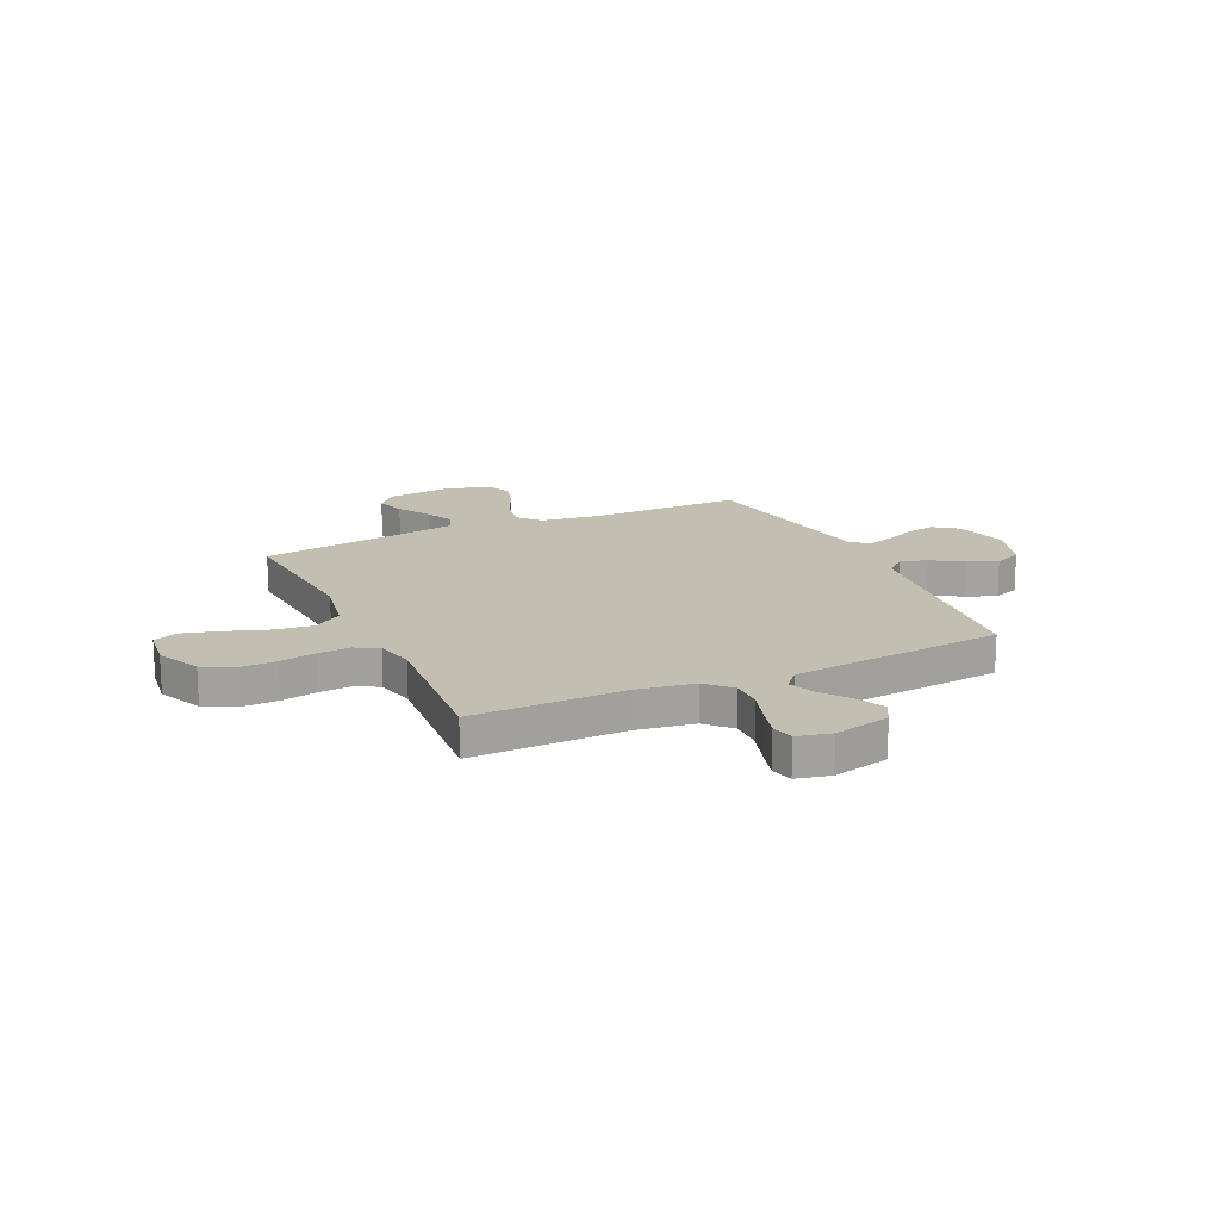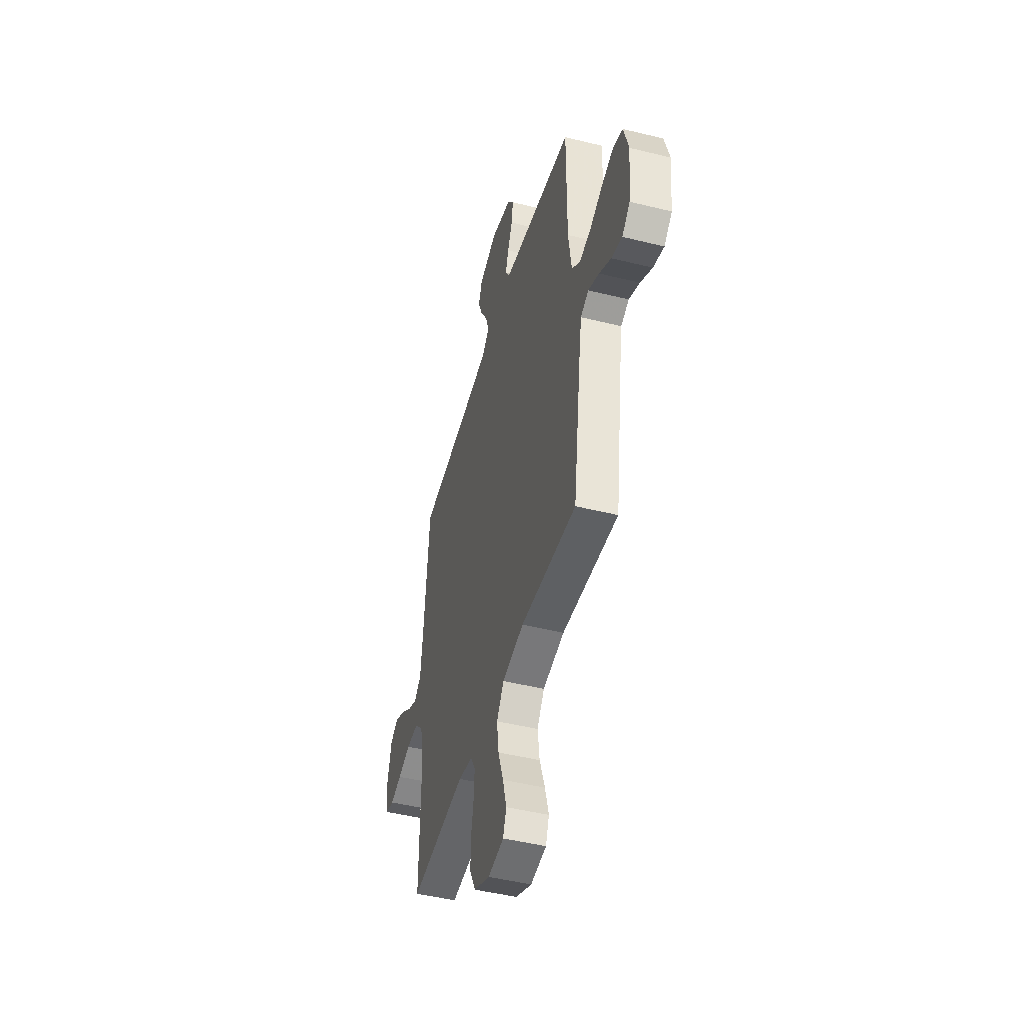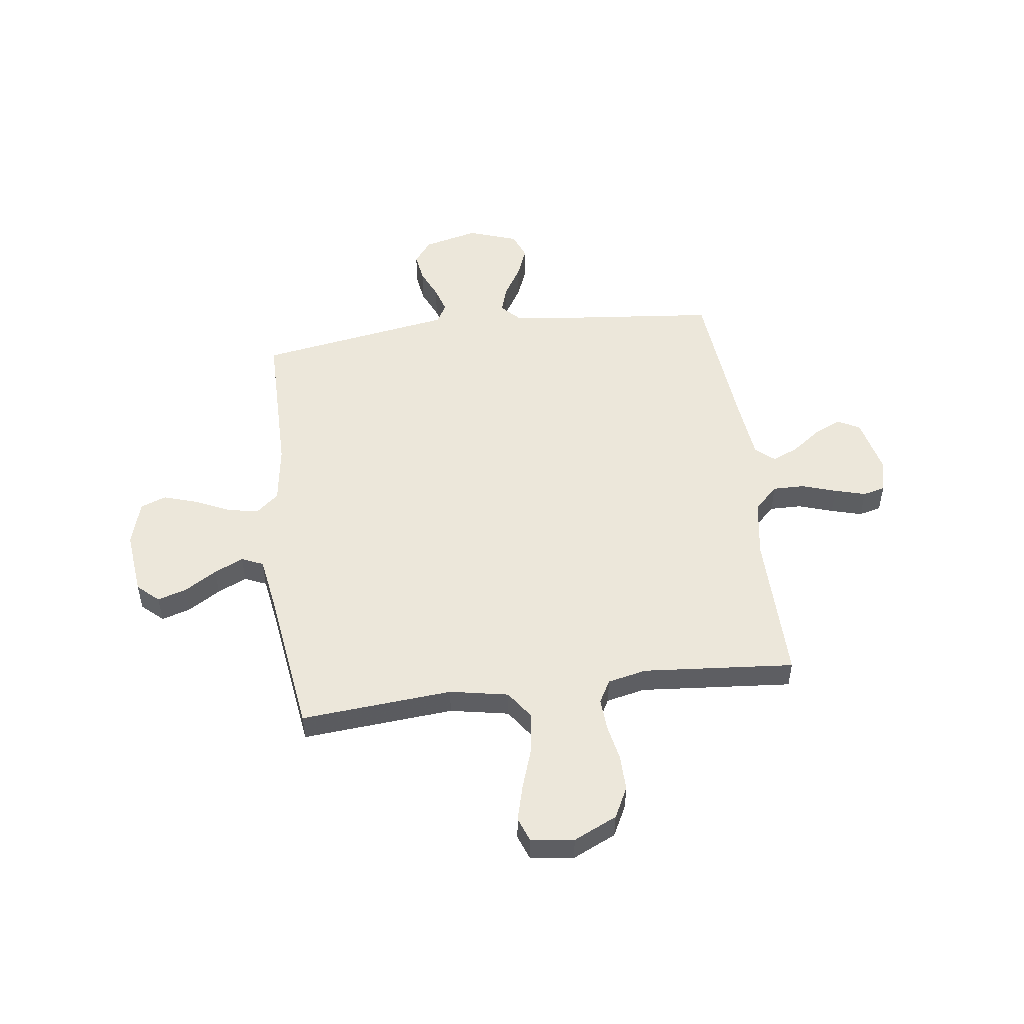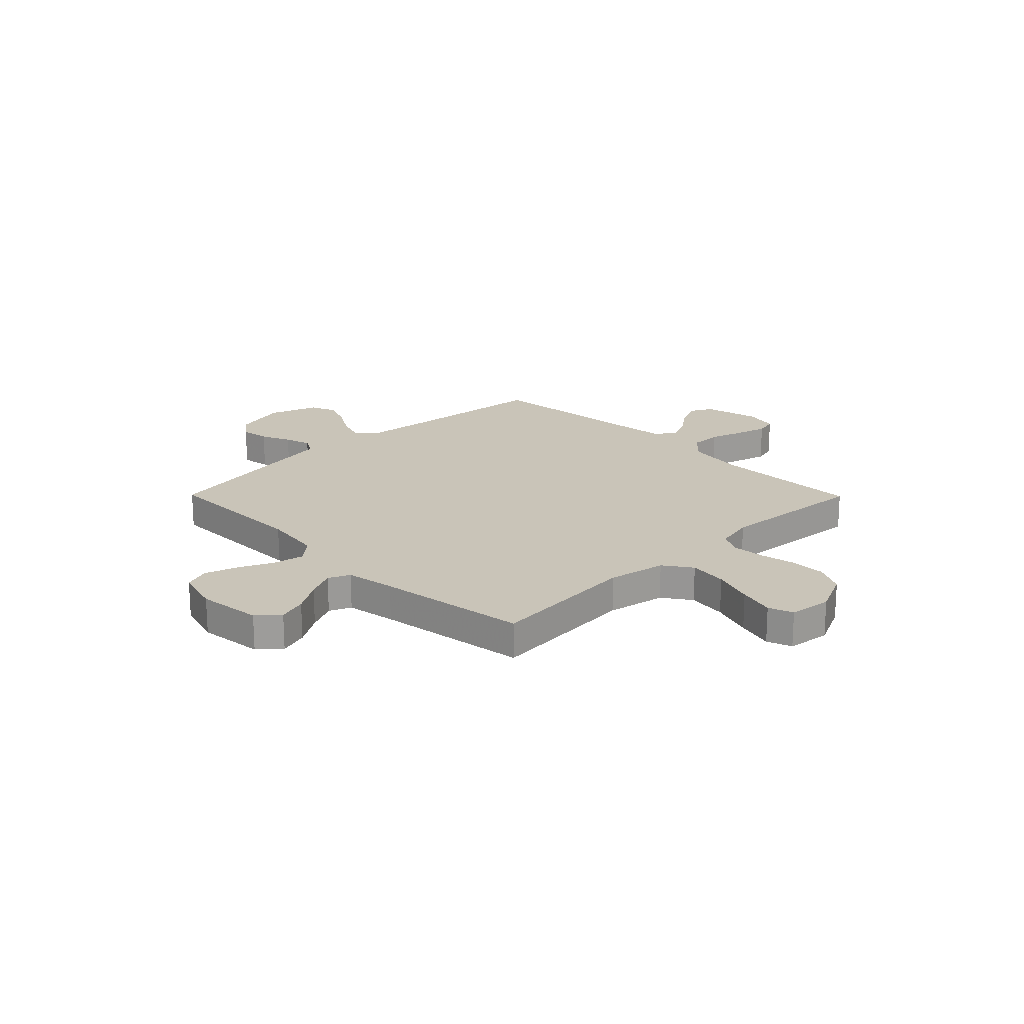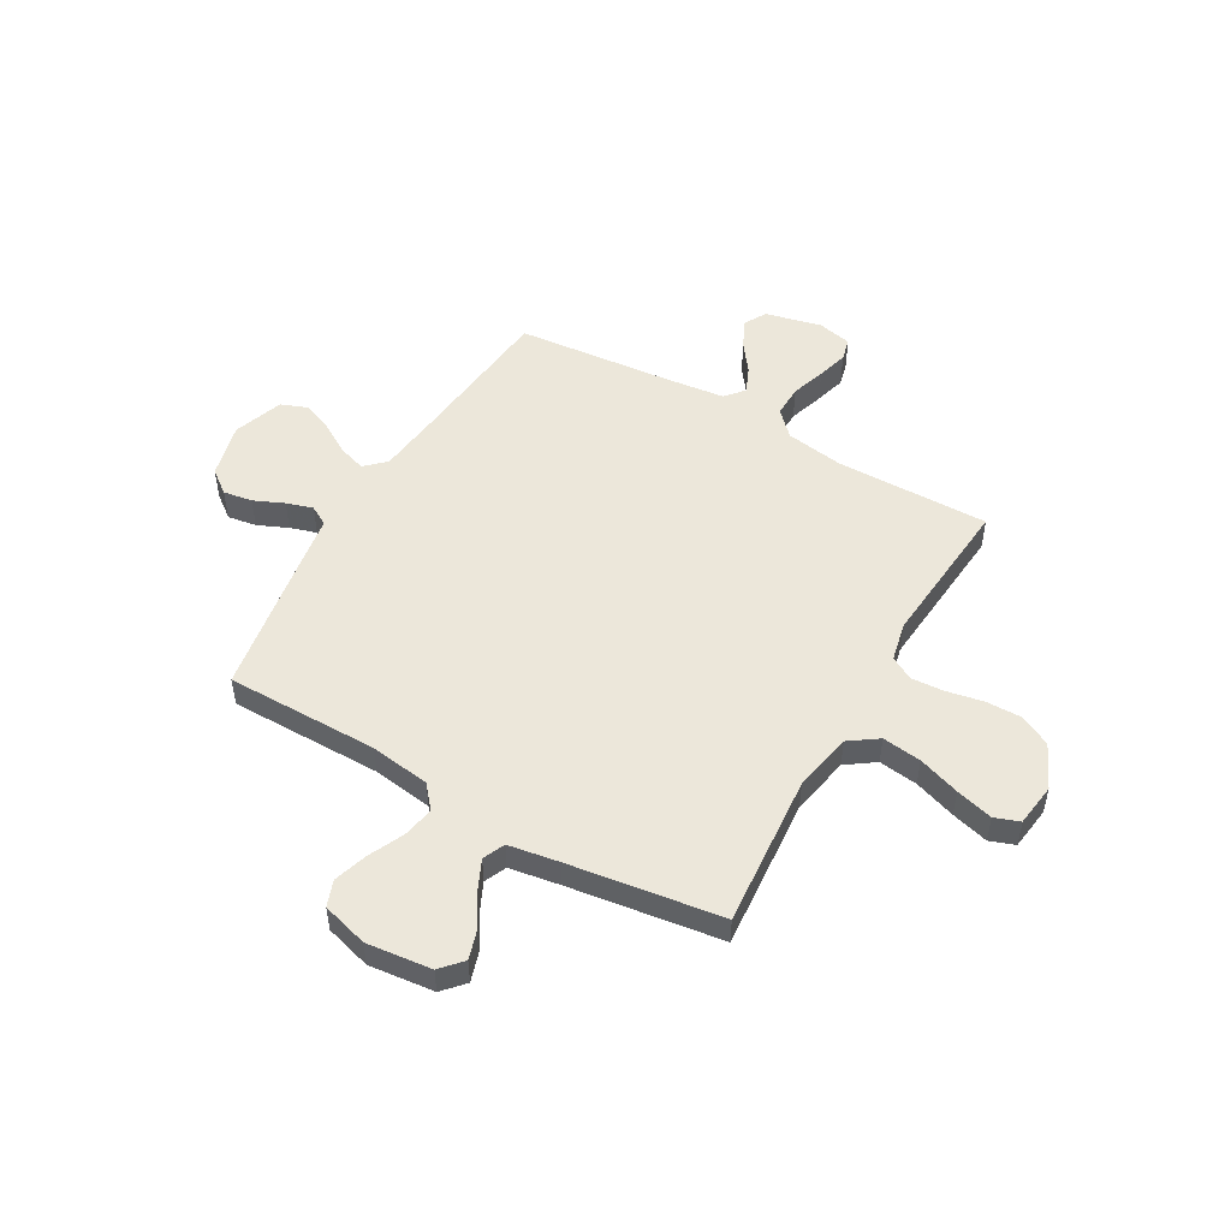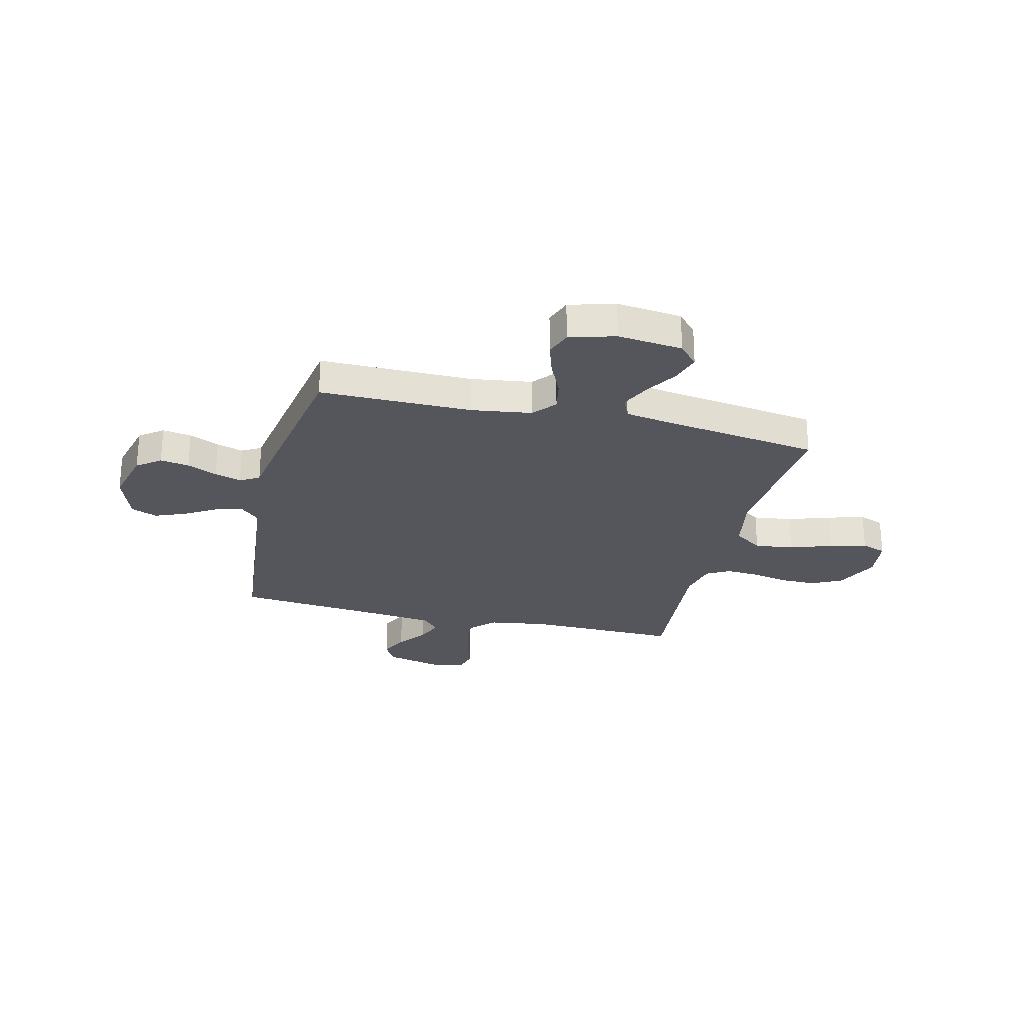
<metadata>
{"format":"obj","ext":"obj","renderer":"f3d","projection":"perspective","resolution":1024,"background":"white","views":[{"elev":17.4,"azim":-114.9,"up":"+Y"},{"elev":-46.9,"azim":74.3,"up":"+Z"},{"elev":51.3,"azim":172.6,"up":"+Y"},{"elev":20.2,"azim":135.4,"up":"+Y"},{"elev":50.8,"azim":119.8,"up":"+Y"},{"elev":-26.2,"azim":76.3,"up":"+Y"}]}
</metadata>
<code>
v -0.5 0.07 0.5
v -0.2 0.07 0.53
v -0.077 0.07 0.544
v -0.04 0.07 0.583
v -0.057 0.07 0.636
v -0.094 0.07 0.697
v -0.118 0.07 0.757
v -0.098 0.07 0.809
v 0 0.07 0.843
v 0.108 0.07 0.816
v 0.143 0.07 0.77
v 0.134 0.07 0.713
v 0.108 0.07 0.654
v 0.092 0.07 0.602
v 0.114 0.07 0.564
v 0.2 0.07 0.55
v 0.5 0.07 0.5
v 0.5 0.07 0.2
v 0.517 0.07 0.082
v 0.562 0.07 0.044
v 0.624 0.07 0.056
v 0.693 0.07 0.088
v 0.759 0.07 0.109
v 0.81 0.07 0.09
v 0.836 0.07 0
v 0.822 0.07 -0.128
v 0.78 0.07 -0.166
v 0.722 0.07 -0.148
v 0.659 0.07 -0.109
v 0.601 0.07 -0.082
v 0.558 0.07 -0.101
v 0.542 0.07 -0.2
v 0.5 0.07 -0.5
v 0.2 0.07 -0.475
v 0.084 0.07 -0.497
v 0.045 0.07 -0.553
v 0.055 0.07 -0.63
v 0.083 0.07 -0.712
v 0.103 0.07 -0.785
v 0.085 0.07 -0.834
v 0 0.07 -0.845
v -0.086 0.07 -0.805
v -0.117 0.07 -0.744
v -0.116 0.07 -0.673
v -0.102 0.07 -0.601
v -0.098 0.07 -0.537
v -0.123 0.07 -0.492
v -0.2 0.07 -0.475
v -0.5 0.07 -0.5
v -0.496 0.07 -0.2
v -0.514 0.07 -0.084
v -0.561 0.07 -0.038
v -0.624 0.07 -0.039
v -0.692 0.07 -0.061
v -0.753 0.07 -0.078
v -0.797 0.07 -0.067
v -0.812 0.07 0
v -0.786 0.07 0.111
v -0.742 0.07 0.135
v -0.687 0.07 0.109
v -0.63 0.07 0.067
v -0.579 0.07 0.045
v -0.542 0.07 0.077
v -0.528 0.07 0.2
v -0.5 0 0.5
v -0.2 0 0.53
v -0.077 0 0.544
v -0.04 0 0.583
v -0.057 0 0.636
v -0.094 0 0.697
v -0.118 0 0.757
v -0.098 0 0.809
v 0 0 0.843
v 0.108 0 0.816
v 0.143 0 0.77
v 0.134 0 0.713
v 0.108 0 0.654
v 0.092 0 0.602
v 0.114 0 0.564
v 0.2 0 0.55
v 0.5 0 0.5
v 0.5 0 0.2
v 0.517 0 0.082
v 0.562 0 0.044
v 0.624 0 0.056
v 0.693 0 0.088
v 0.759 0 0.109
v 0.81 0 0.09
v 0.836 0 0
v 0.822 0 -0.128
v 0.78 0 -0.166
v 0.722 0 -0.148
v 0.659 0 -0.109
v 0.601 0 -0.082
v 0.558 0 -0.101
v 0.542 0 -0.2
v 0.5 0 -0.5
v 0.2 0 -0.475
v 0.084 0 -0.497
v 0.045 0 -0.553
v 0.055 0 -0.63
v 0.083 0 -0.712
v 0.103 0 -0.785
v 0.085 0 -0.834
v 0 0 -0.845
v -0.086 0 -0.805
v -0.117 0 -0.744
v -0.116 0 -0.673
v -0.102 0 -0.601
v -0.098 0 -0.537
v -0.123 0 -0.492
v -0.2 0 -0.475
v -0.5 0 -0.5
v -0.496 0 -0.2
v -0.514 0 -0.084
v -0.561 0 -0.038
v -0.624 0 -0.039
v -0.692 0 -0.061
v -0.753 0 -0.078
v -0.797 0 -0.067
v -0.812 0 0
v -0.786 0 0.111
v -0.742 0 0.135
v -0.687 0 0.109
v -0.63 0 0.067
v -0.579 0 0.045
v -0.542 0 0.077
v -0.528 0 0.2
f 58 59 60 61
f 58 61 62
f 57 58 62
f 56 57 62
f 53 54 55 56
f 53 56 62
f 52 53 62 63
f 48 49 50
f 47 48 50 51
f 42 43 44 45
f 42 45 46
f 41 42 46
f 40 41 46
f 37 38 39 40
f 37 40 46 47
f 32 33 34
f 31 32 34 35
f 26 27 28 29
f 26 29 30
f 25 26 30
f 24 25 30
f 21 22 23 24
f 20 21 24 30
f 19 20 30 31
f 15 16 17 18
f 15 18 19
f 10 11 12 13
f 10 13 14
f 9 10 14
f 8 9 14
f 5 6 7 8
f 4 5 8 14
f 3 4 14 15
f 64 1 2
f 63 64 2 3
f 51 52 63 3
f 36 37 47 51
f 35 36 51 3
f 19 31 35
f 3 15 19 35
f 125 124 123 122
f 126 125 122
f 126 122 121
f 126 121 120
f 120 119 118 117
f 126 120 117
f 127 126 117 116
f 114 113 112
f 115 114 112 111
f 109 108 107 106
f 110 109 106
f 110 106 105
f 110 105 104
f 104 103 102 101
f 111 110 104 101
f 98 97 96
f 99 98 96 95
f 93 92 91 90
f 94 93 90
f 94 90 89
f 94 89 88
f 88 87 86 85
f 94 88 85 84
f 95 94 84 83
f 82 81 80 79
f 83 82 79
f 77 76 75 74
f 78 77 74
f 78 74 73
f 78 73 72
f 72 71 70 69
f 78 72 69 68
f 79 78 68 67
f 66 65 128
f 67 66 128 127
f 67 127 116 115
f 115 111 101 100
f 67 115 100 99
f 99 95 83
f 99 83 79 67
f 1 65 66 2
f 2 66 67 3
f 3 67 68 4
f 4 68 69 5
f 5 69 70 6
f 6 70 71 7
f 7 71 72 8
f 8 72 73 9
f 9 73 74 10
f 10 74 75 11
f 11 75 76 12
f 12 76 77 13
f 13 77 78 14
f 14 78 79 15
f 15 79 80 16
f 16 80 81 17
f 17 81 82 18
f 18 82 83 19
f 19 83 84 20
f 20 84 85 21
f 21 85 86 22
f 22 86 87 23
f 23 87 88 24
f 24 88 89 25
f 25 89 90 26
f 26 90 91 27
f 27 91 92 28
f 28 92 93 29
f 29 93 94 30
f 30 94 95 31
f 31 95 96 32
f 32 96 97 33
f 33 97 98 34
f 34 98 99 35
f 35 99 100 36
f 36 100 101 37
f 37 101 102 38
f 38 102 103 39
f 39 103 104 40
f 40 104 105 41
f 41 105 106 42
f 42 106 107 43
f 43 107 108 44
f 44 108 109 45
f 45 109 110 46
f 46 110 111 47
f 47 111 112 48
f 48 112 113 49
f 49 113 114 50
f 50 114 115 51
f 51 115 116 52
f 52 116 117 53
f 53 117 118 54
f 54 118 119 55
f 55 119 120 56
f 56 120 121 57
f 57 121 122 58
f 58 122 123 59
f 59 123 124 60
f 60 124 125 61
f 61 125 126 62
f 62 126 127 63
f 63 127 128 64
f 64 128 65 1

</code>
